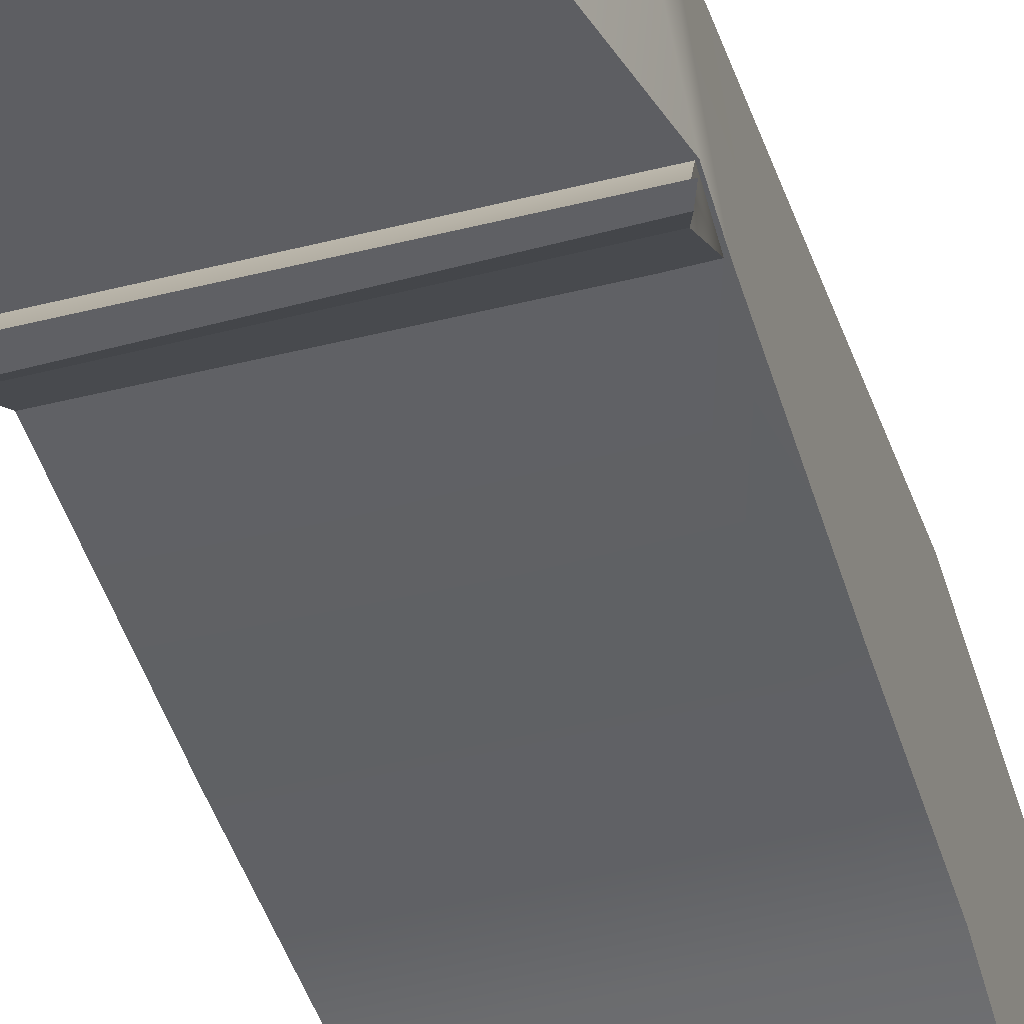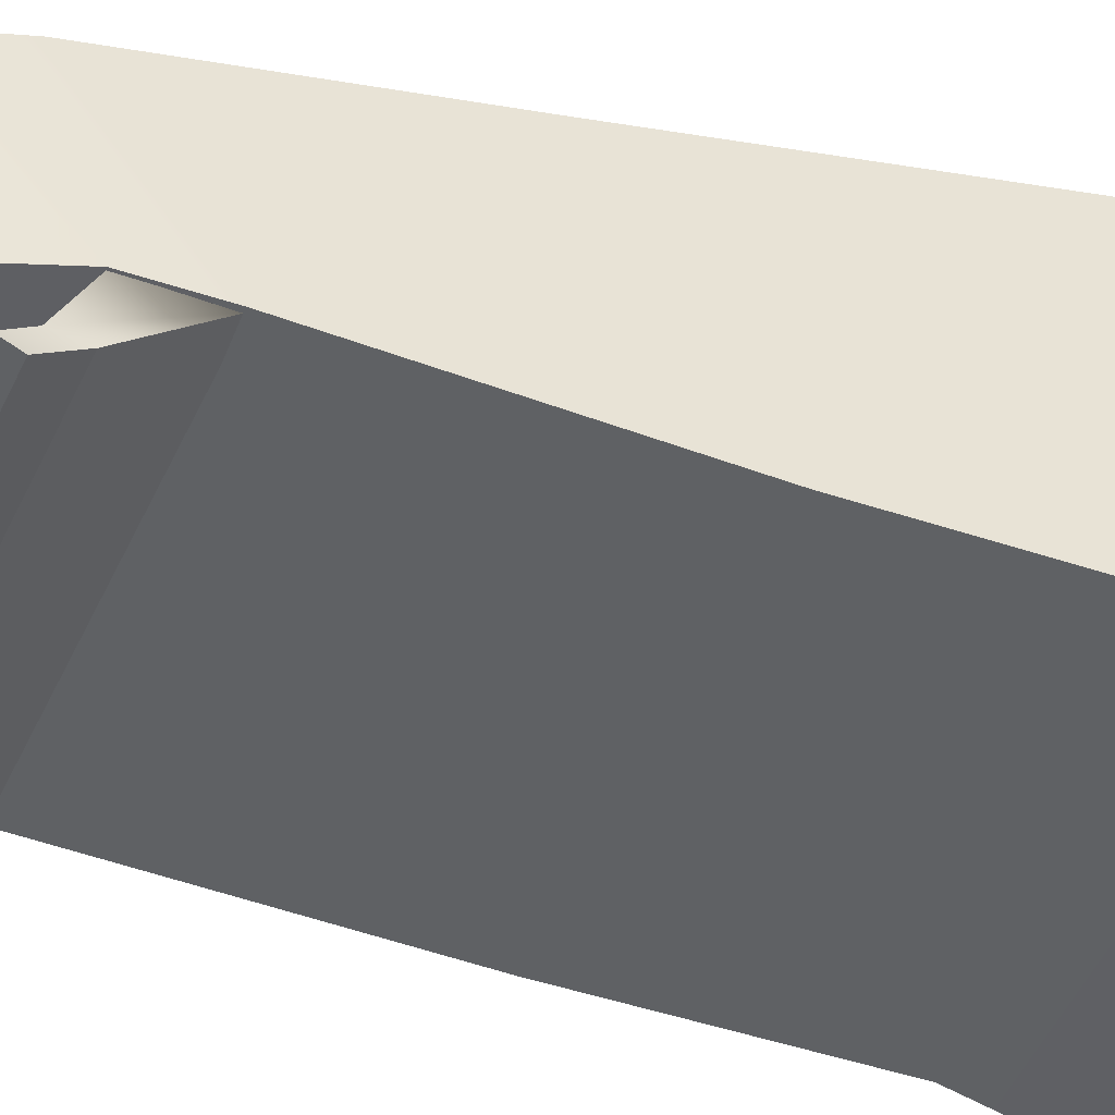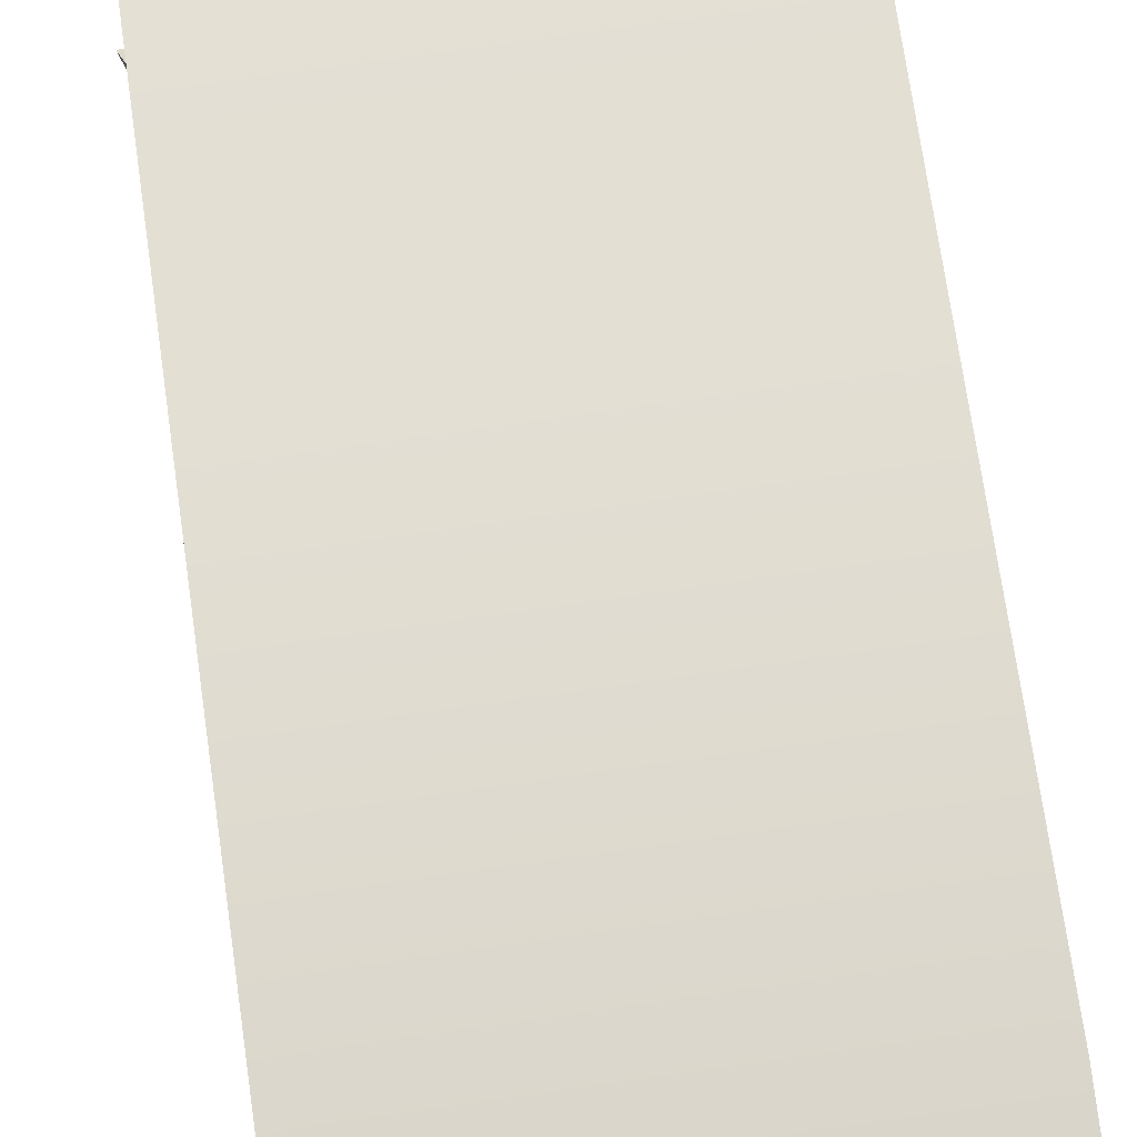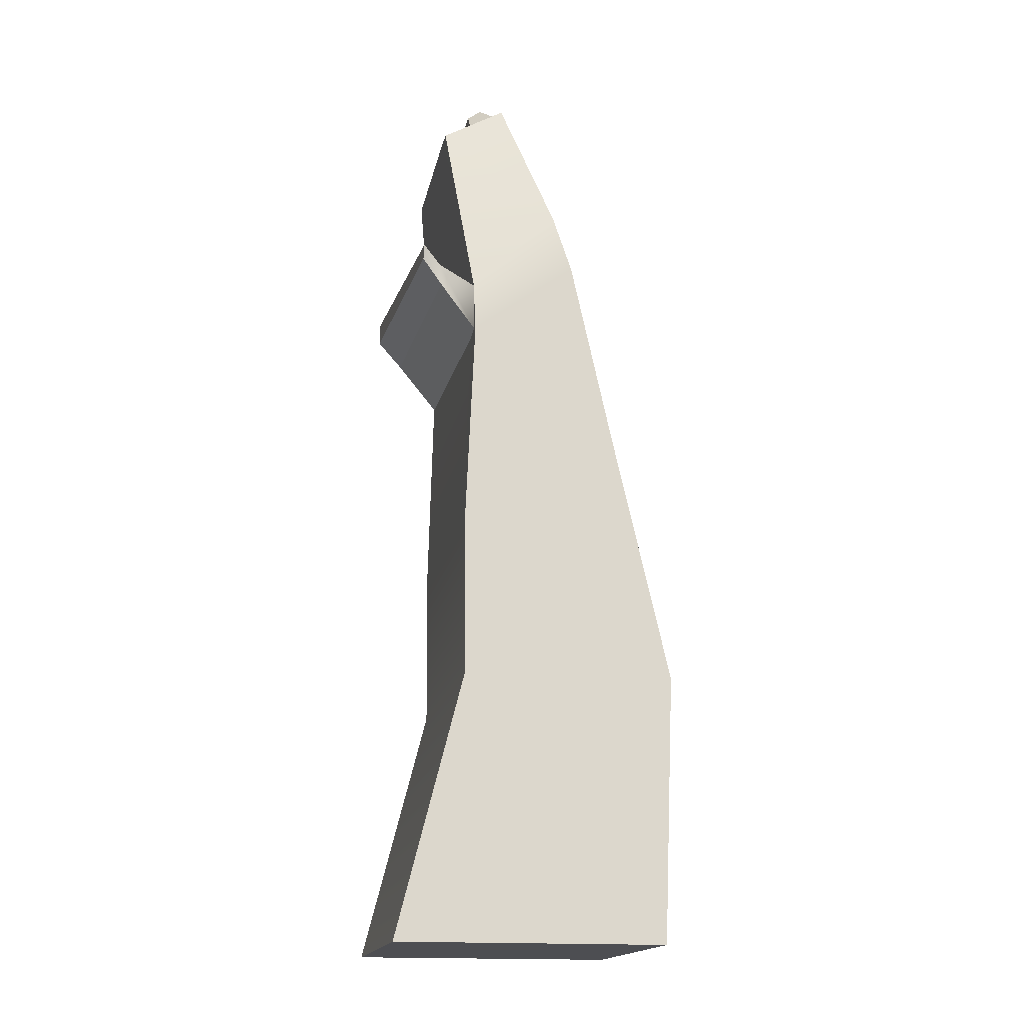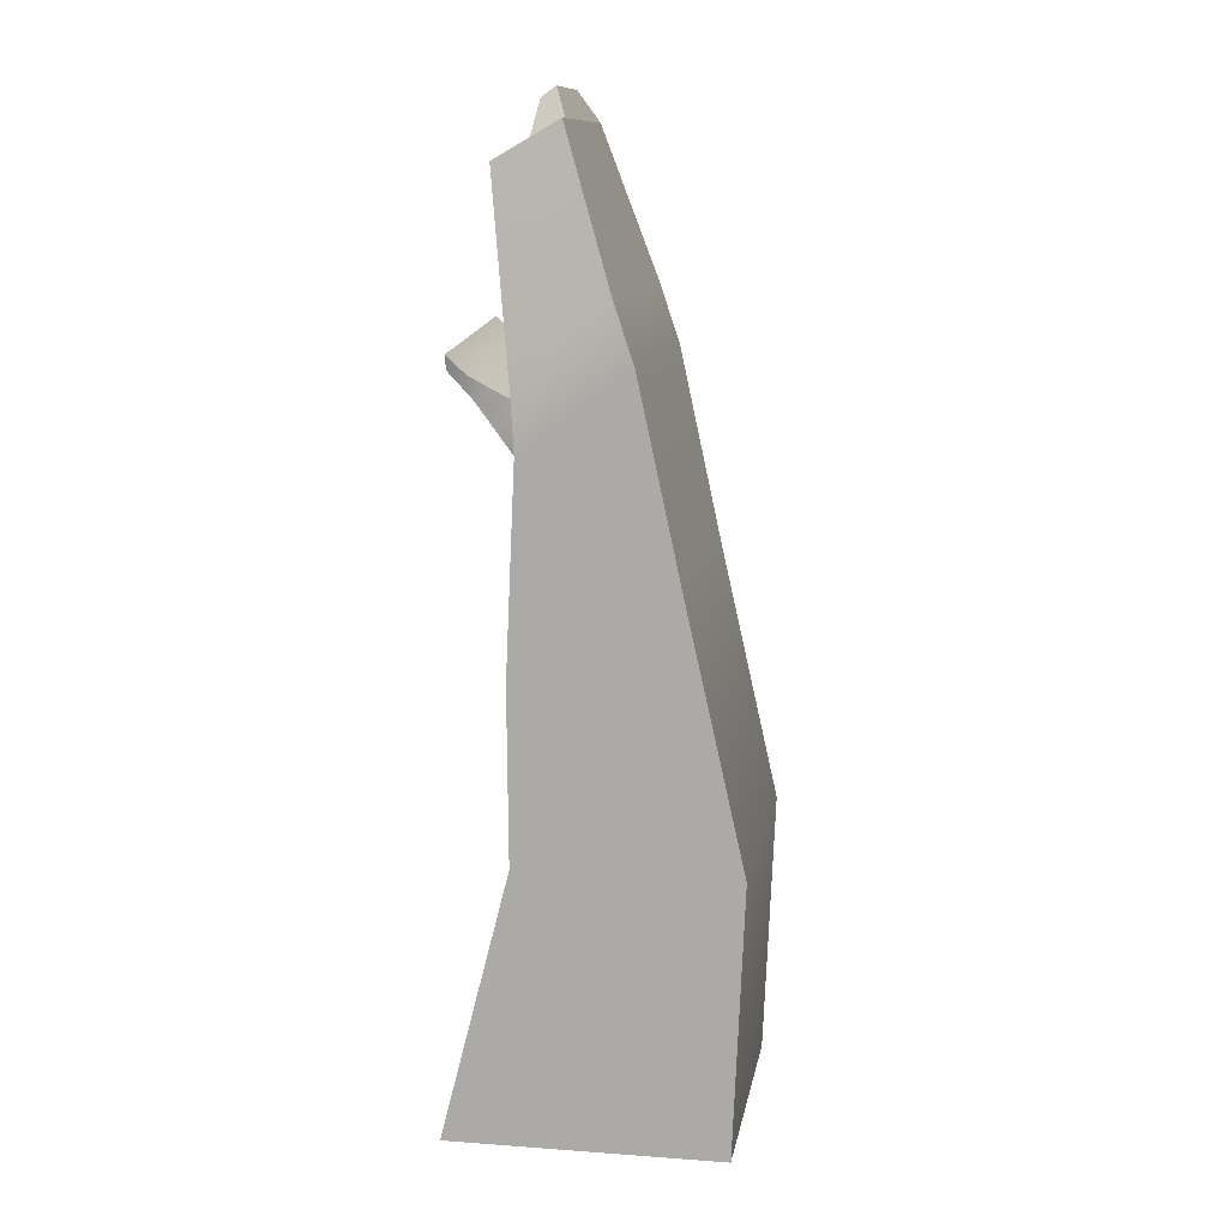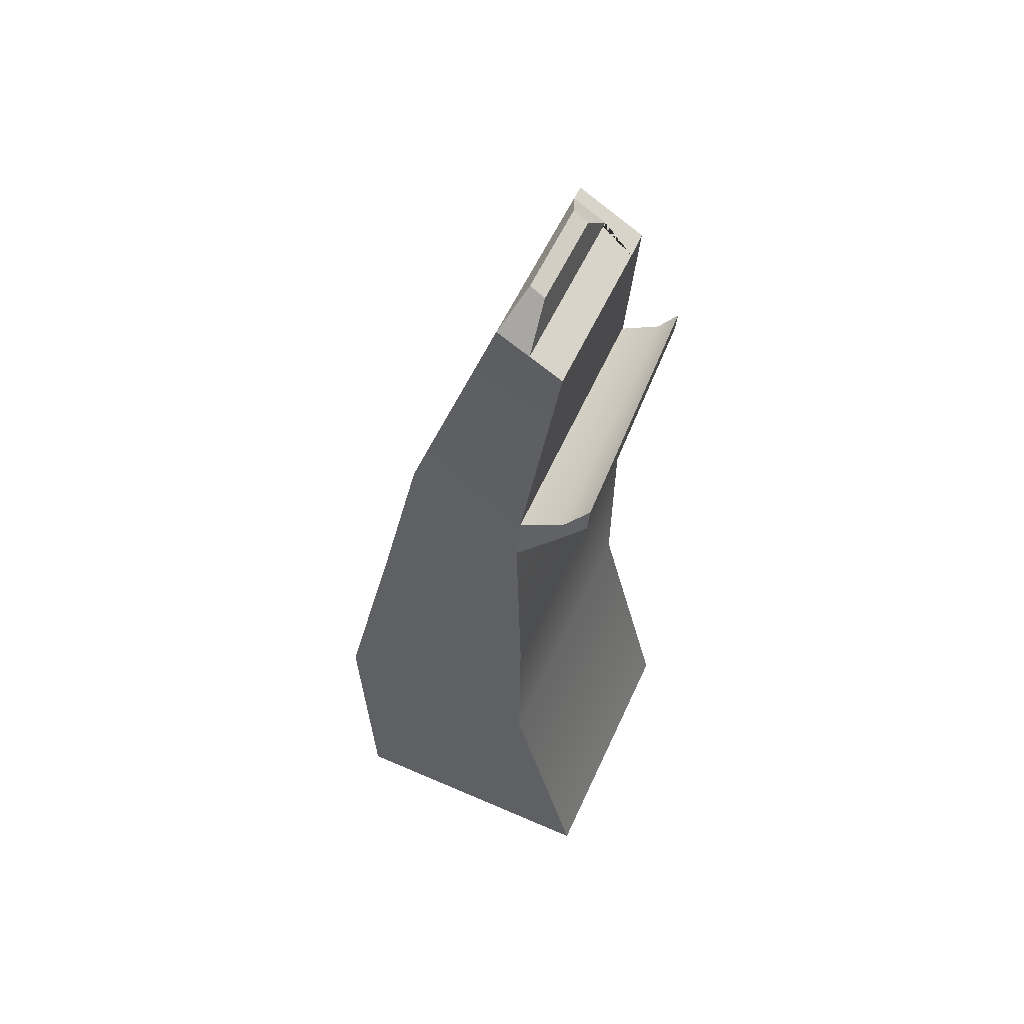
<metadata>
{"format":"obj","ext":"obj","renderer":"f3d","projection":"perspective","resolution":1024,"background":"white","views":[{"elev":-45.4,"azim":16.7,"up":"+Y"},{"elev":-45.2,"azim":68.3,"up":"+Y"},{"elev":78.7,"azim":172.0,"up":"+Y"},{"elev":-17.1,"azim":79.1,"up":"+Z"},{"elev":11.5,"azim":99.8,"up":"+Z"},{"elev":57.1,"azim":-65.6,"up":"+Z"}]}
</metadata>
<code>
g default
v 1.006 6.383 3.658
v 1.115 6.385 3.659
v 1.055 6.645 3.806
v 1.115 6.645 3.806
v 1.174 6.849 3.199
v 1.286 6.849 3.199
v 1.174 7.103 2.168
v 1.287 7.103 2.168
v 1.174 7.34 1.127
v 1.286 7.34 1.127
v 1.174 7.293 0.04399
v 1.286 7.293 0.04399
v 1.174 6.19 0.04399
v 1.286 6.19 0.04399
v 1.174 6.469 1.127
v 1.286 6.469 1.127
v 1.174 6.463 1.82
v 1.287 6.463 1.82
v 1.182 6.491 2.843
v 1.294 6.491 2.844
v 1.287 6.93 2.958
v 1.174 6.93 2.958
v 1.173 6.5 2.642
v 1.287 6.501 2.643
v 0.1832 6.19 0.04399
v 0.1832 6.469 1.127
v 0.1832 7.34 1.127
v 0.1832 7.293 0.04399
v 0.1832 6.463 1.82
v 0.1832 7.103 2.168
v 0.1831 6.485 2.665
v 0.192 6.474 2.865
v 0.1832 6.85 3.199
v 0.1832 6.93 2.958
v 0.354 6.383 3.658
v 0.354 6.644 3.806
v 1.278 6.497 2.647
v 1.287 6.493 2.843
v 0.1942 6.473 2.867
v 0.1843 6.48 2.671
v 1.275 6.351 2.843
v 1.297 6.338 2.926
v 0.208 6.299 2.959
v 0.186 6.312 2.877
v 1.307 6.266 2.944
v 1.329 6.266 3.001
v 0.2405 6.202 3.065
v 0.2185 6.204 2.982
v 1.055 6.514 3.732
v 0.354 6.514 3.732
v 0.9005 6.524 3.883
v 0.5086 6.524 3.882
v 0.8997 6.583 3.923
v 0.5078 6.582 3.923
v 0.3602 6.642 3.811
v 1.049 6.642 3.811
v 1.049 6.514 3.738
v 0.3602 6.514 3.738
g Shortest_Branch3
f 5 6 21 22
f 7 8 10 9
f 9 10 12 11
f 11 12 14 13
f 13 14 16 15
f 15 16 18 17
f 23 24 20 19
f 16 14 12 10
f 18 16 10 8
f 20 24 21 6
f 2 20 6 4
f 25 26 27 28
f 26 29 30 27
f 22 21 8 7
f 29 31 34 30
f 17 18 24 23
f 21 24 18 8
f 13 15 26 25
f 9 11 28 27
f 11 13 25 28
f 15 17 29 26
f 7 9 27 30
f 45 46 47 48
f 17 23 31 29
f 22 7 30 34
f 23 19 38 37
f 31 23 37 40
f 37 38 42 41
f 38 39 43 42
f 39 40 44 43
f 40 37 41 44
f 41 42 46 45
f 42 43 47 46
f 43 44 48 47
f 44 41 45 48
f 3 49 1 2 4
f 5 3 4 6
f 1 19 20 2
f 34 31 32 33
f 33 32 35 50 36
f 33 5 22 34
f 32 19 1 35
f 52 51 53 54
f 36 3 5 33
f 19 32 39 38
f 32 31 40 39
f 49 50 35 1
f 50 49 57 58
f 49 3 56 57
f 3 36 55 56
f 36 50 58 55
f 56 55 54 53
f 57 56 53 51
f 58 57 51 52
f 55 58 52 54

</code>
